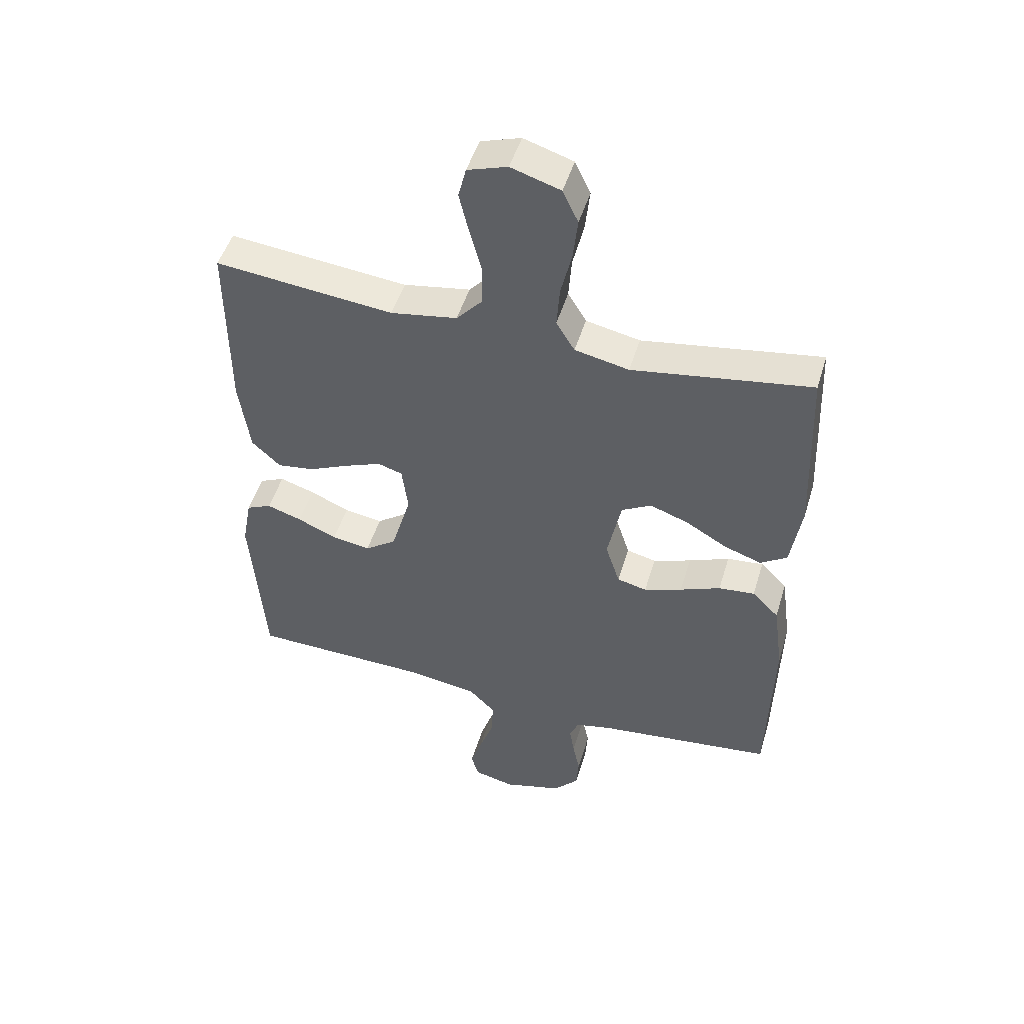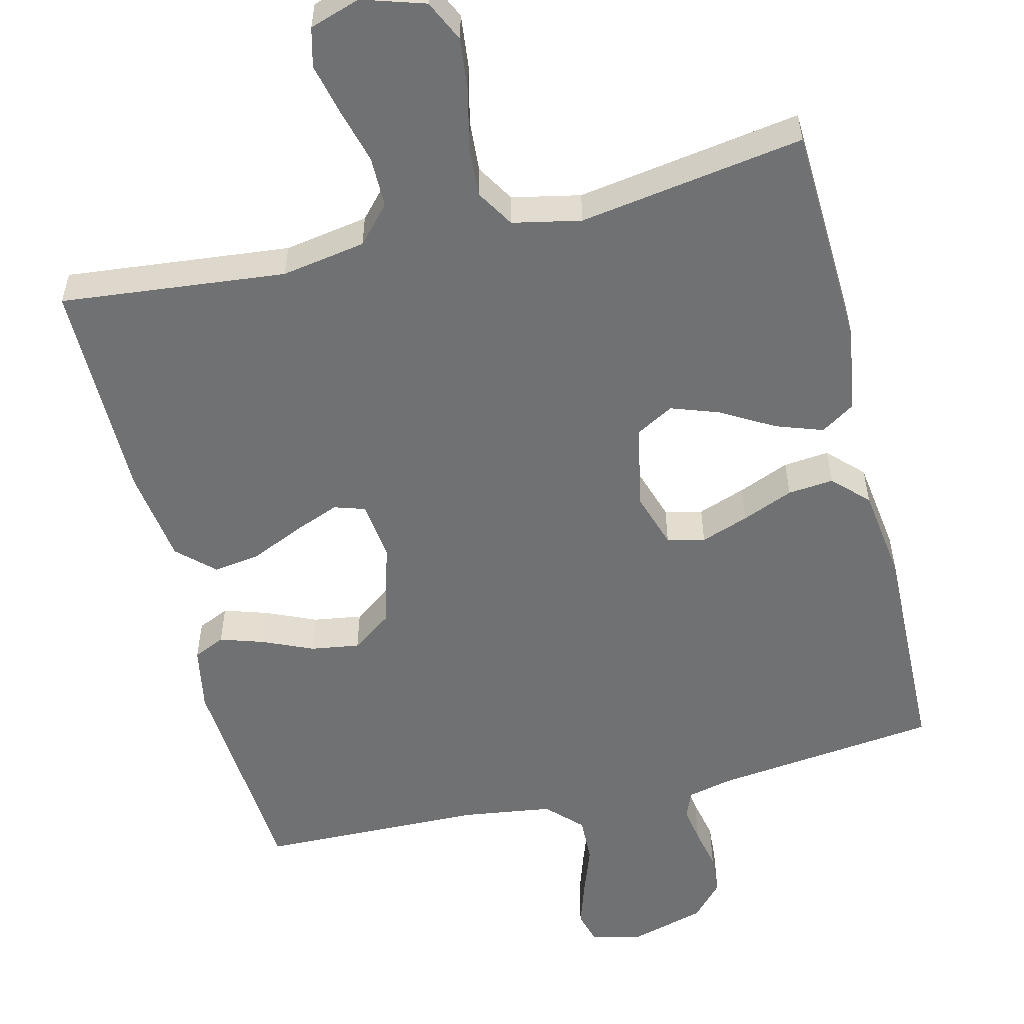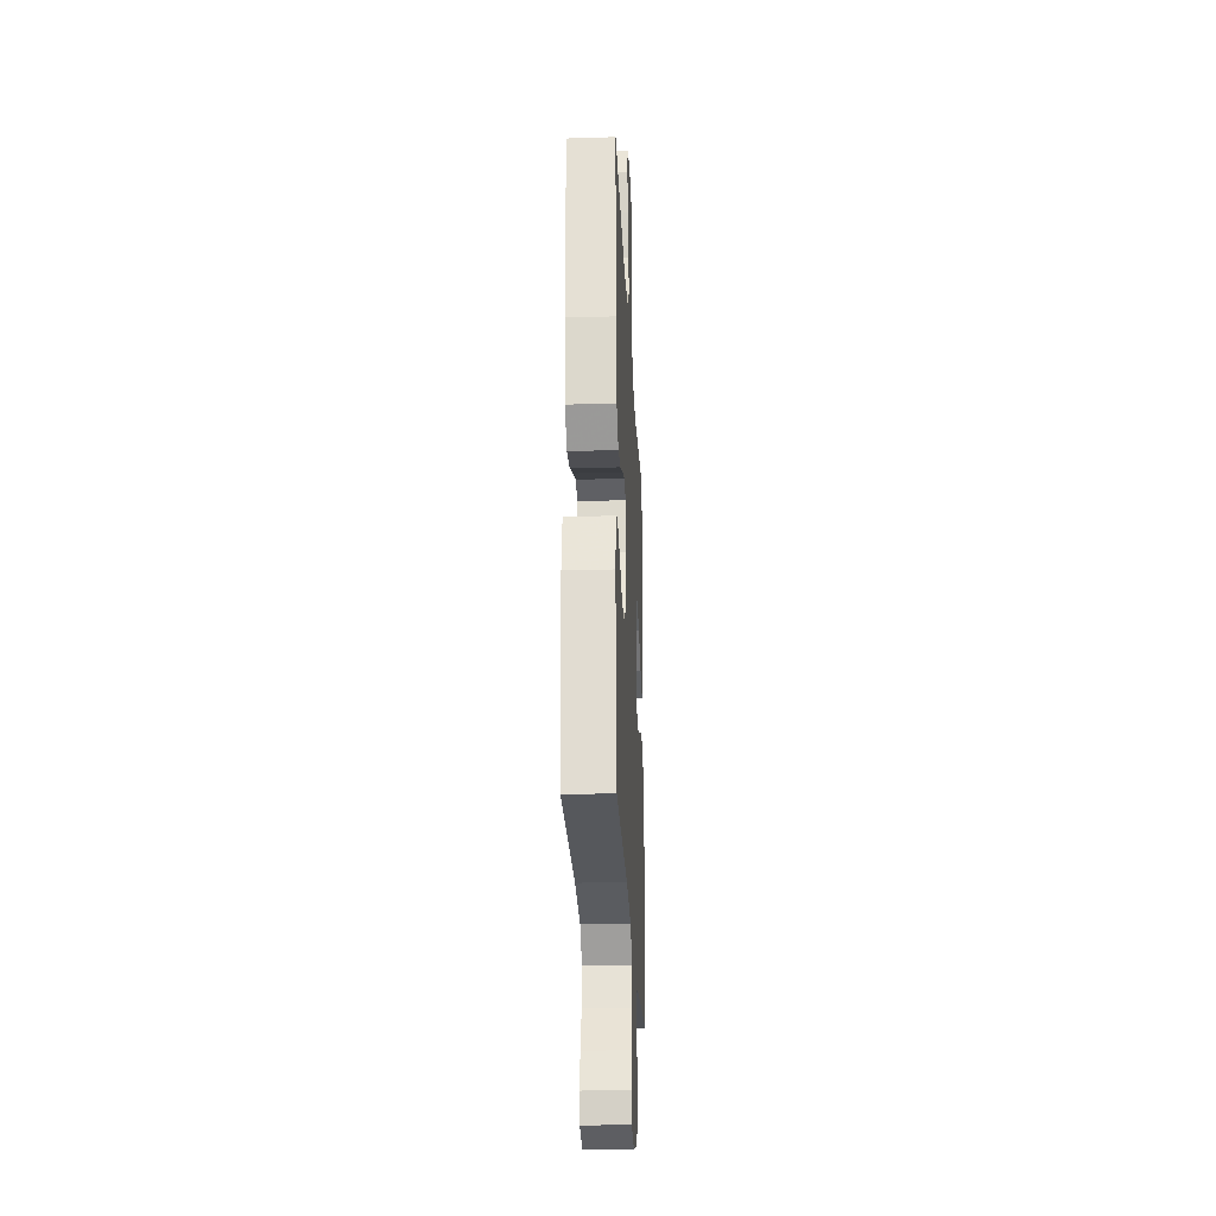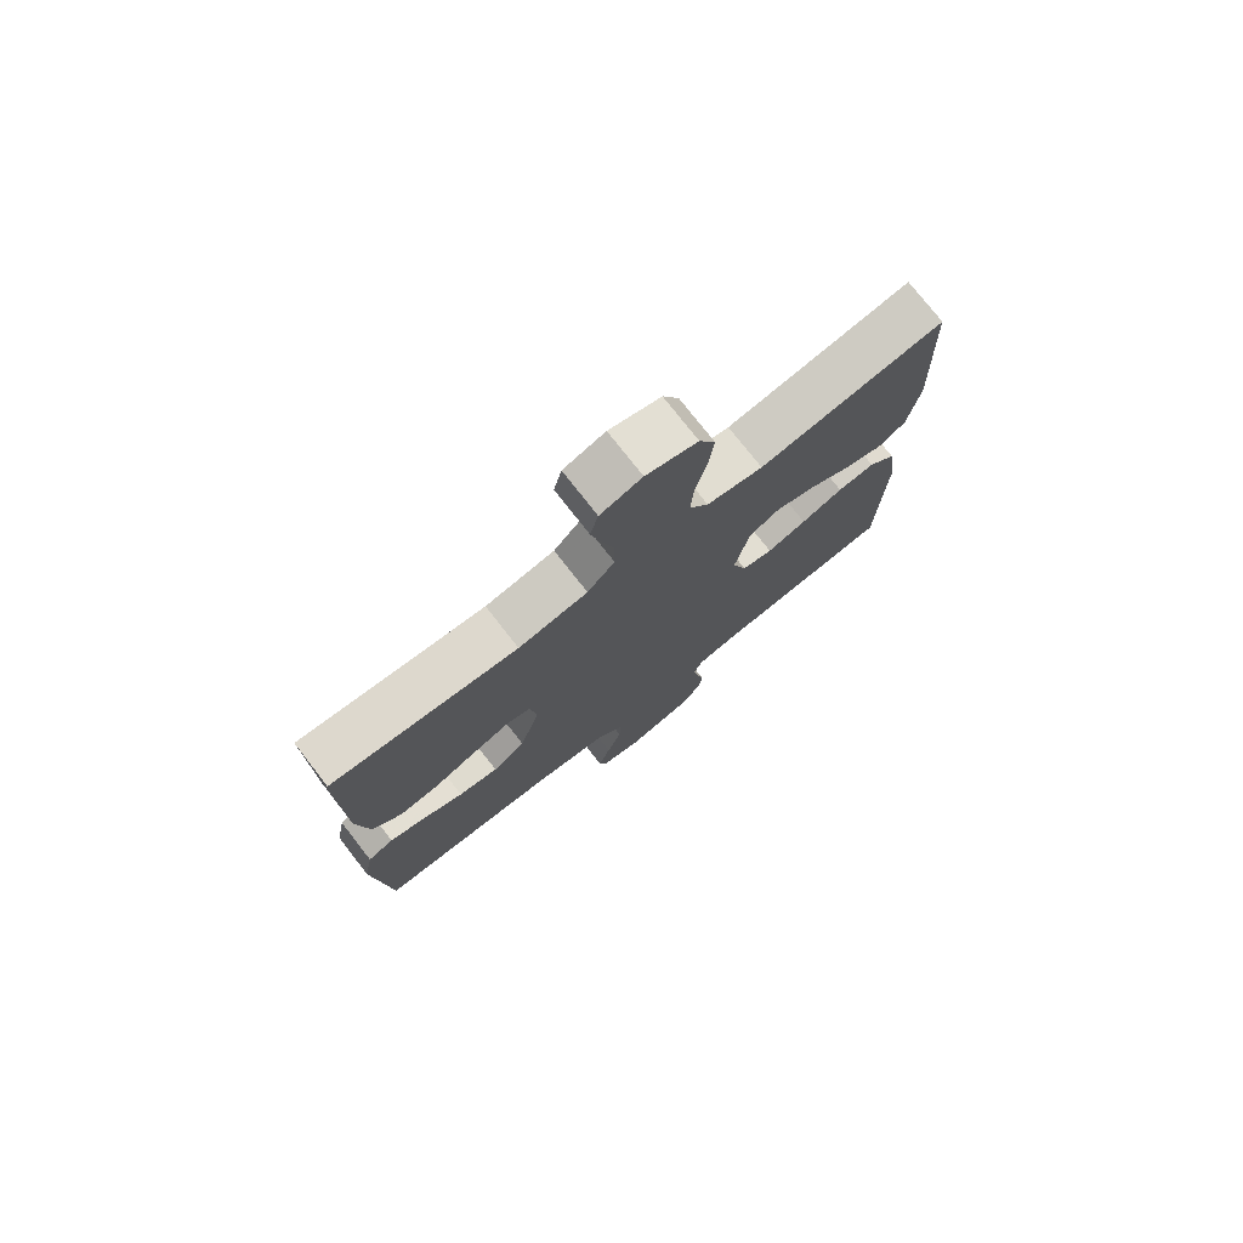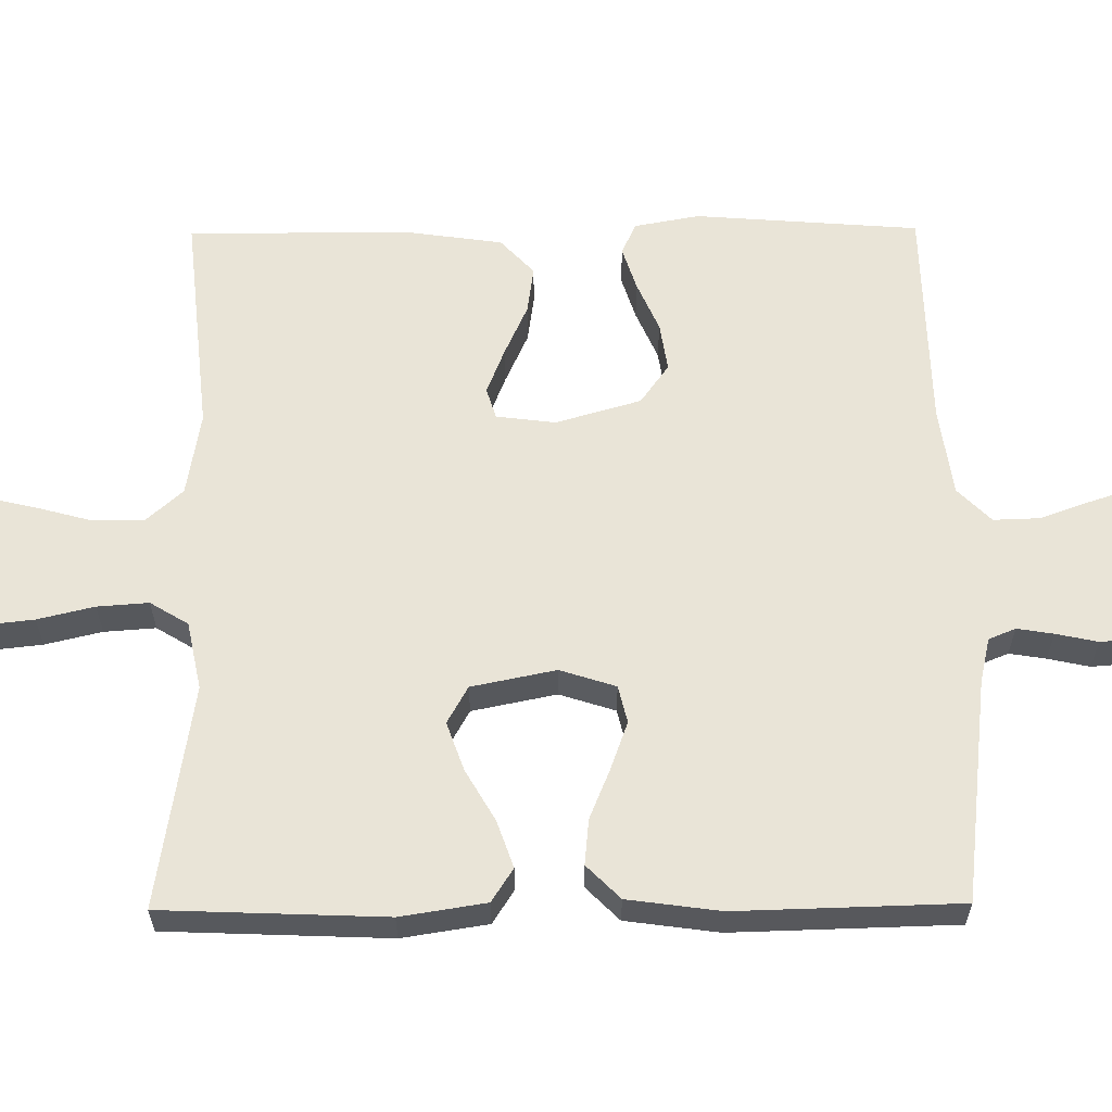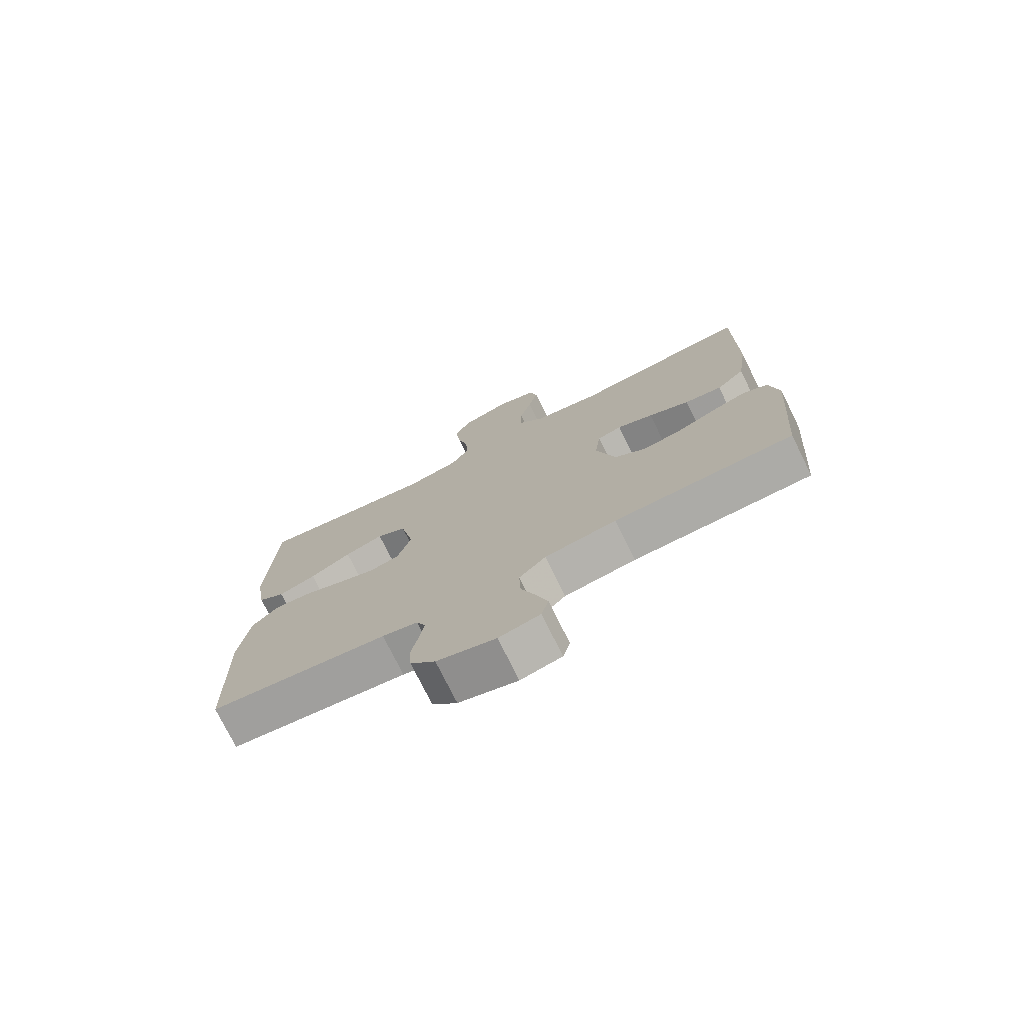
<metadata>
{"format":"obj","ext":"obj","renderer":"f3d","projection":"perspective","resolution":1024,"background":"white","views":[{"elev":49.0,"azim":16.6,"up":"+Z"},{"elev":-55.1,"azim":13.8,"up":"+Y"},{"elev":-26.3,"azim":-87.2,"up":"+Z"},{"elev":76.5,"azim":-38.0,"up":"+Z"},{"elev":61.0,"azim":89.5,"up":"+Y"},{"elev":-75.5,"azim":-153.7,"up":"+Z"}]}
</metadata>
<code>
v -0.5 0.07 -0.5
v -0.523 0.07 -0.2
v -0.507 0.07 -0.113
v -0.465 0.07 -0.094
v -0.406 0.07 -0.113
v -0.34 0.07 -0.142
v -0.275 0.07 -0.152
v -0.222 0.07 -0.114
v -0.189 0.07 0
v -0.199 0.07 0.079
v -0.24 0.07 0.092
v -0.301 0.07 0.068
v -0.37 0.07 0.037
v -0.433 0.07 0.028
v -0.481 0.07 0.073
v -0.499 0.07 0.2
v -0.5 0.07 0.5
v -0.2 0.07 0.469
v -0.088 0.07 0.488
v -0.044 0.07 0.537
v -0.044 0.07 0.605
v -0.064 0.07 0.679
v -0.08 0.07 0.747
v -0.067 0.07 0.799
v 0 0.07 0.821
v 0.083 0.07 0.795
v 0.109 0.07 0.74
v 0.101 0.07 0.668
v 0.083 0.07 0.592
v 0.078 0.07 0.523
v 0.109 0.07 0.472
v 0.2 0.07 0.453
v 0.5 0.07 0.5
v 0.512 0.07 0.2
v 0.494 0.07 0.085
v 0.449 0.07 0.056
v 0.386 0.07 0.078
v 0.317 0.07 0.118
v 0.252 0.07 0.141
v 0.202 0.07 0.113
v 0.179 0.07 0
v 0.203 0.07 -0.075
v 0.253 0.07 -0.087
v 0.317 0.07 -0.064
v 0.385 0.07 -0.036
v 0.446 0.07 -0.03
v 0.491 0.07 -0.075
v 0.508 0.07 -0.2
v 0.5 0.07 -0.5
v 0.2 0.07 -0.535
v 0.14 0.07 -0.549
v 0.125 0.07 -0.585
v 0.133 0.07 -0.634
v 0.145 0.07 -0.69
v 0.141 0.07 -0.745
v 0.099 0.07 -0.791
v 0 0.07 -0.819
v -0.069 0.07 -0.803
v -0.081 0.07 -0.759
v -0.061 0.07 -0.698
v -0.037 0.07 -0.631
v -0.035 0.07 -0.569
v -0.08 0.07 -0.524
v -0.2 0.07 -0.507
v -0.5 0 -0.5
v -0.523 0 -0.2
v -0.507 0 -0.113
v -0.465 0 -0.094
v -0.406 0 -0.113
v -0.34 0 -0.142
v -0.275 0 -0.152
v -0.222 0 -0.114
v -0.189 0 0
v -0.199 0 0.079
v -0.24 0 0.092
v -0.301 0 0.068
v -0.37 0 0.037
v -0.433 0 0.028
v -0.481 0 0.073
v -0.499 0 0.2
v -0.5 0 0.5
v -0.2 0 0.469
v -0.088 0 0.488
v -0.044 0 0.537
v -0.044 0 0.605
v -0.064 0 0.679
v -0.08 0 0.747
v -0.067 0 0.799
v 0 0 0.821
v 0.083 0 0.795
v 0.109 0 0.74
v 0.101 0 0.668
v 0.083 0 0.592
v 0.078 0 0.523
v 0.109 0 0.472
v 0.2 0 0.453
v 0.5 0 0.5
v 0.512 0 0.2
v 0.494 0 0.085
v 0.449 0 0.056
v 0.386 0 0.078
v 0.317 0 0.118
v 0.252 0 0.141
v 0.202 0 0.113
v 0.179 0 0
v 0.203 0 -0.075
v 0.253 0 -0.087
v 0.317 0 -0.064
v 0.385 0 -0.036
v 0.446 0 -0.03
v 0.491 0 -0.075
v 0.508 0 -0.2
v 0.5 0 -0.5
v 0.2 0 -0.535
v 0.14 0 -0.549
v 0.125 0 -0.585
v 0.133 0 -0.634
v 0.145 0 -0.69
v 0.141 0 -0.745
v 0.099 0 -0.791
v 0 0 -0.819
v -0.069 0 -0.803
v -0.081 0 -0.759
v -0.061 0 -0.698
v -0.037 0 -0.631
v -0.035 0 -0.569
v -0.08 0 -0.524
v -0.2 0 -0.507
f 59 60 61
f 58 59 61
f 57 58 61
f 56 57 61
f 55 56 61
f 54 55 61
f 53 54 61
f 52 53 61 62
f 51 52 62 63
f 48 49 50
f 47 48 50
f 46 47 50
f 45 46 50
f 44 45 50
f 51 63 64
f 50 51 64
f 44 50 64
f 43 44 64
f 36 37 38
f 35 36 38
f 34 35 38
f 33 34 38
f 32 33 38
f 31 32 38 39
f 30 31 39 40
f 27 28 29
f 26 27 29
f 25 26 29
f 24 25 29
f 23 24 29
f 22 23 29
f 21 22 29
f 20 21 29 30
f 30 40 41
f 20 30 41
f 19 20 41
f 16 17 18
f 15 16 18
f 14 15 18
f 13 14 18
f 12 13 18
f 11 12 18 19
f 4 5 6
f 3 4 6
f 2 3 6
f 1 2 6
f 64 1 6
f 64 6 7
f 64 7 8
f 43 64 8
f 42 43 8
f 41 42 8 9
f 10 11 19 41
f 9 10 41
f 125 124 123
f 125 123 122
f 125 122 121
f 125 121 120
f 125 120 119
f 125 119 118
f 125 118 117
f 126 125 117 116
f 127 126 116 115
f 114 113 112
f 114 112 111
f 114 111 110
f 114 110 109
f 114 109 108
f 128 127 115
f 128 115 114
f 128 114 108
f 128 108 107
f 102 101 100
f 102 100 99
f 102 99 98
f 102 98 97
f 102 97 96
f 103 102 96 95
f 104 103 95 94
f 93 92 91
f 93 91 90
f 93 90 89
f 93 89 88
f 93 88 87
f 93 87 86
f 93 86 85
f 94 93 85 84
f 105 104 94
f 105 94 84
f 105 84 83
f 82 81 80
f 82 80 79
f 82 79 78
f 82 78 77
f 82 77 76
f 83 82 76 75
f 70 69 68
f 70 68 67
f 70 67 66
f 70 66 65
f 70 65 128
f 71 70 128
f 72 71 128
f 72 128 107
f 72 107 106
f 73 72 106 105
f 105 83 75 74
f 105 74 73
f 1 65 66 2
f 2 66 67 3
f 3 67 68 4
f 4 68 69 5
f 5 69 70 6
f 6 70 71 7
f 7 71 72 8
f 8 72 73 9
f 9 73 74 10
f 10 74 75 11
f 11 75 76 12
f 12 76 77 13
f 13 77 78 14
f 14 78 79 15
f 15 79 80 16
f 16 80 81 17
f 17 81 82 18
f 18 82 83 19
f 19 83 84 20
f 20 84 85 21
f 21 85 86 22
f 22 86 87 23
f 23 87 88 24
f 24 88 89 25
f 25 89 90 26
f 26 90 91 27
f 27 91 92 28
f 28 92 93 29
f 29 93 94 30
f 30 94 95 31
f 31 95 96 32
f 32 96 97 33
f 33 97 98 34
f 34 98 99 35
f 35 99 100 36
f 36 100 101 37
f 37 101 102 38
f 38 102 103 39
f 39 103 104 40
f 40 104 105 41
f 41 105 106 42
f 42 106 107 43
f 43 107 108 44
f 44 108 109 45
f 45 109 110 46
f 46 110 111 47
f 47 111 112 48
f 48 112 113 49
f 49 113 114 50
f 50 114 115 51
f 51 115 116 52
f 52 116 117 53
f 53 117 118 54
f 54 118 119 55
f 55 119 120 56
f 56 120 121 57
f 57 121 122 58
f 58 122 123 59
f 59 123 124 60
f 60 124 125 61
f 61 125 126 62
f 62 126 127 63
f 63 127 128 64
f 64 128 65 1

</code>
